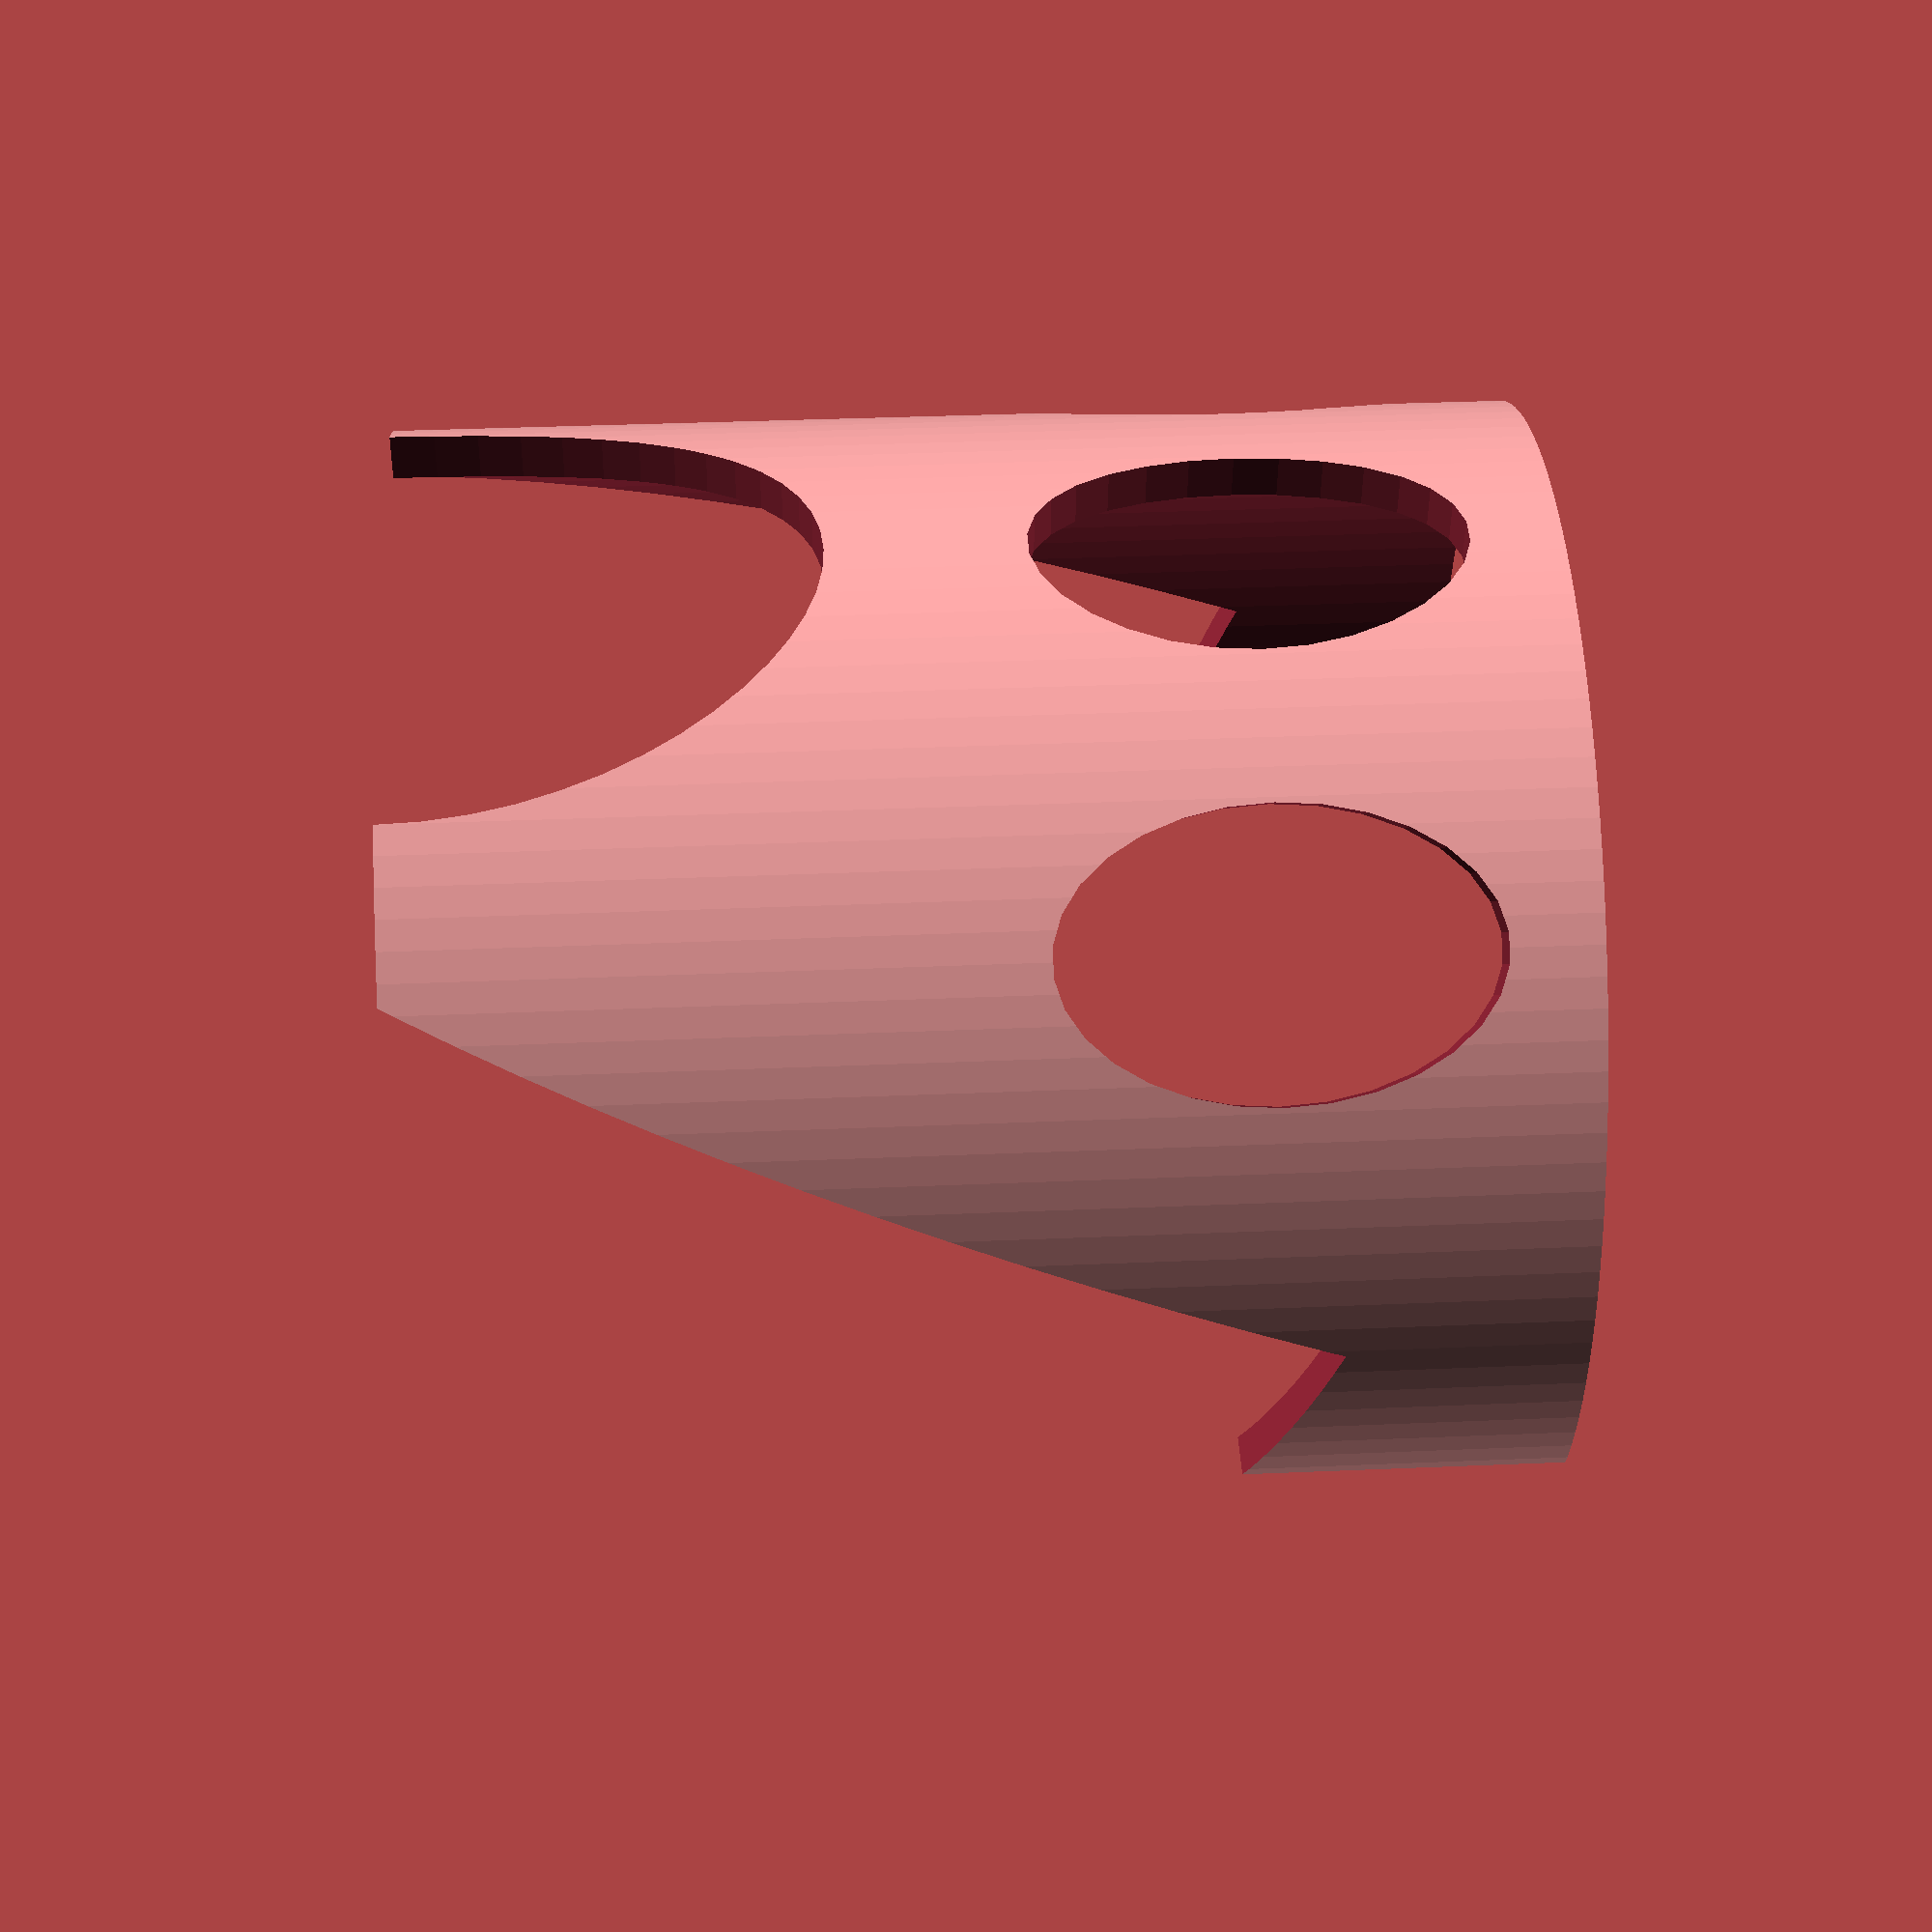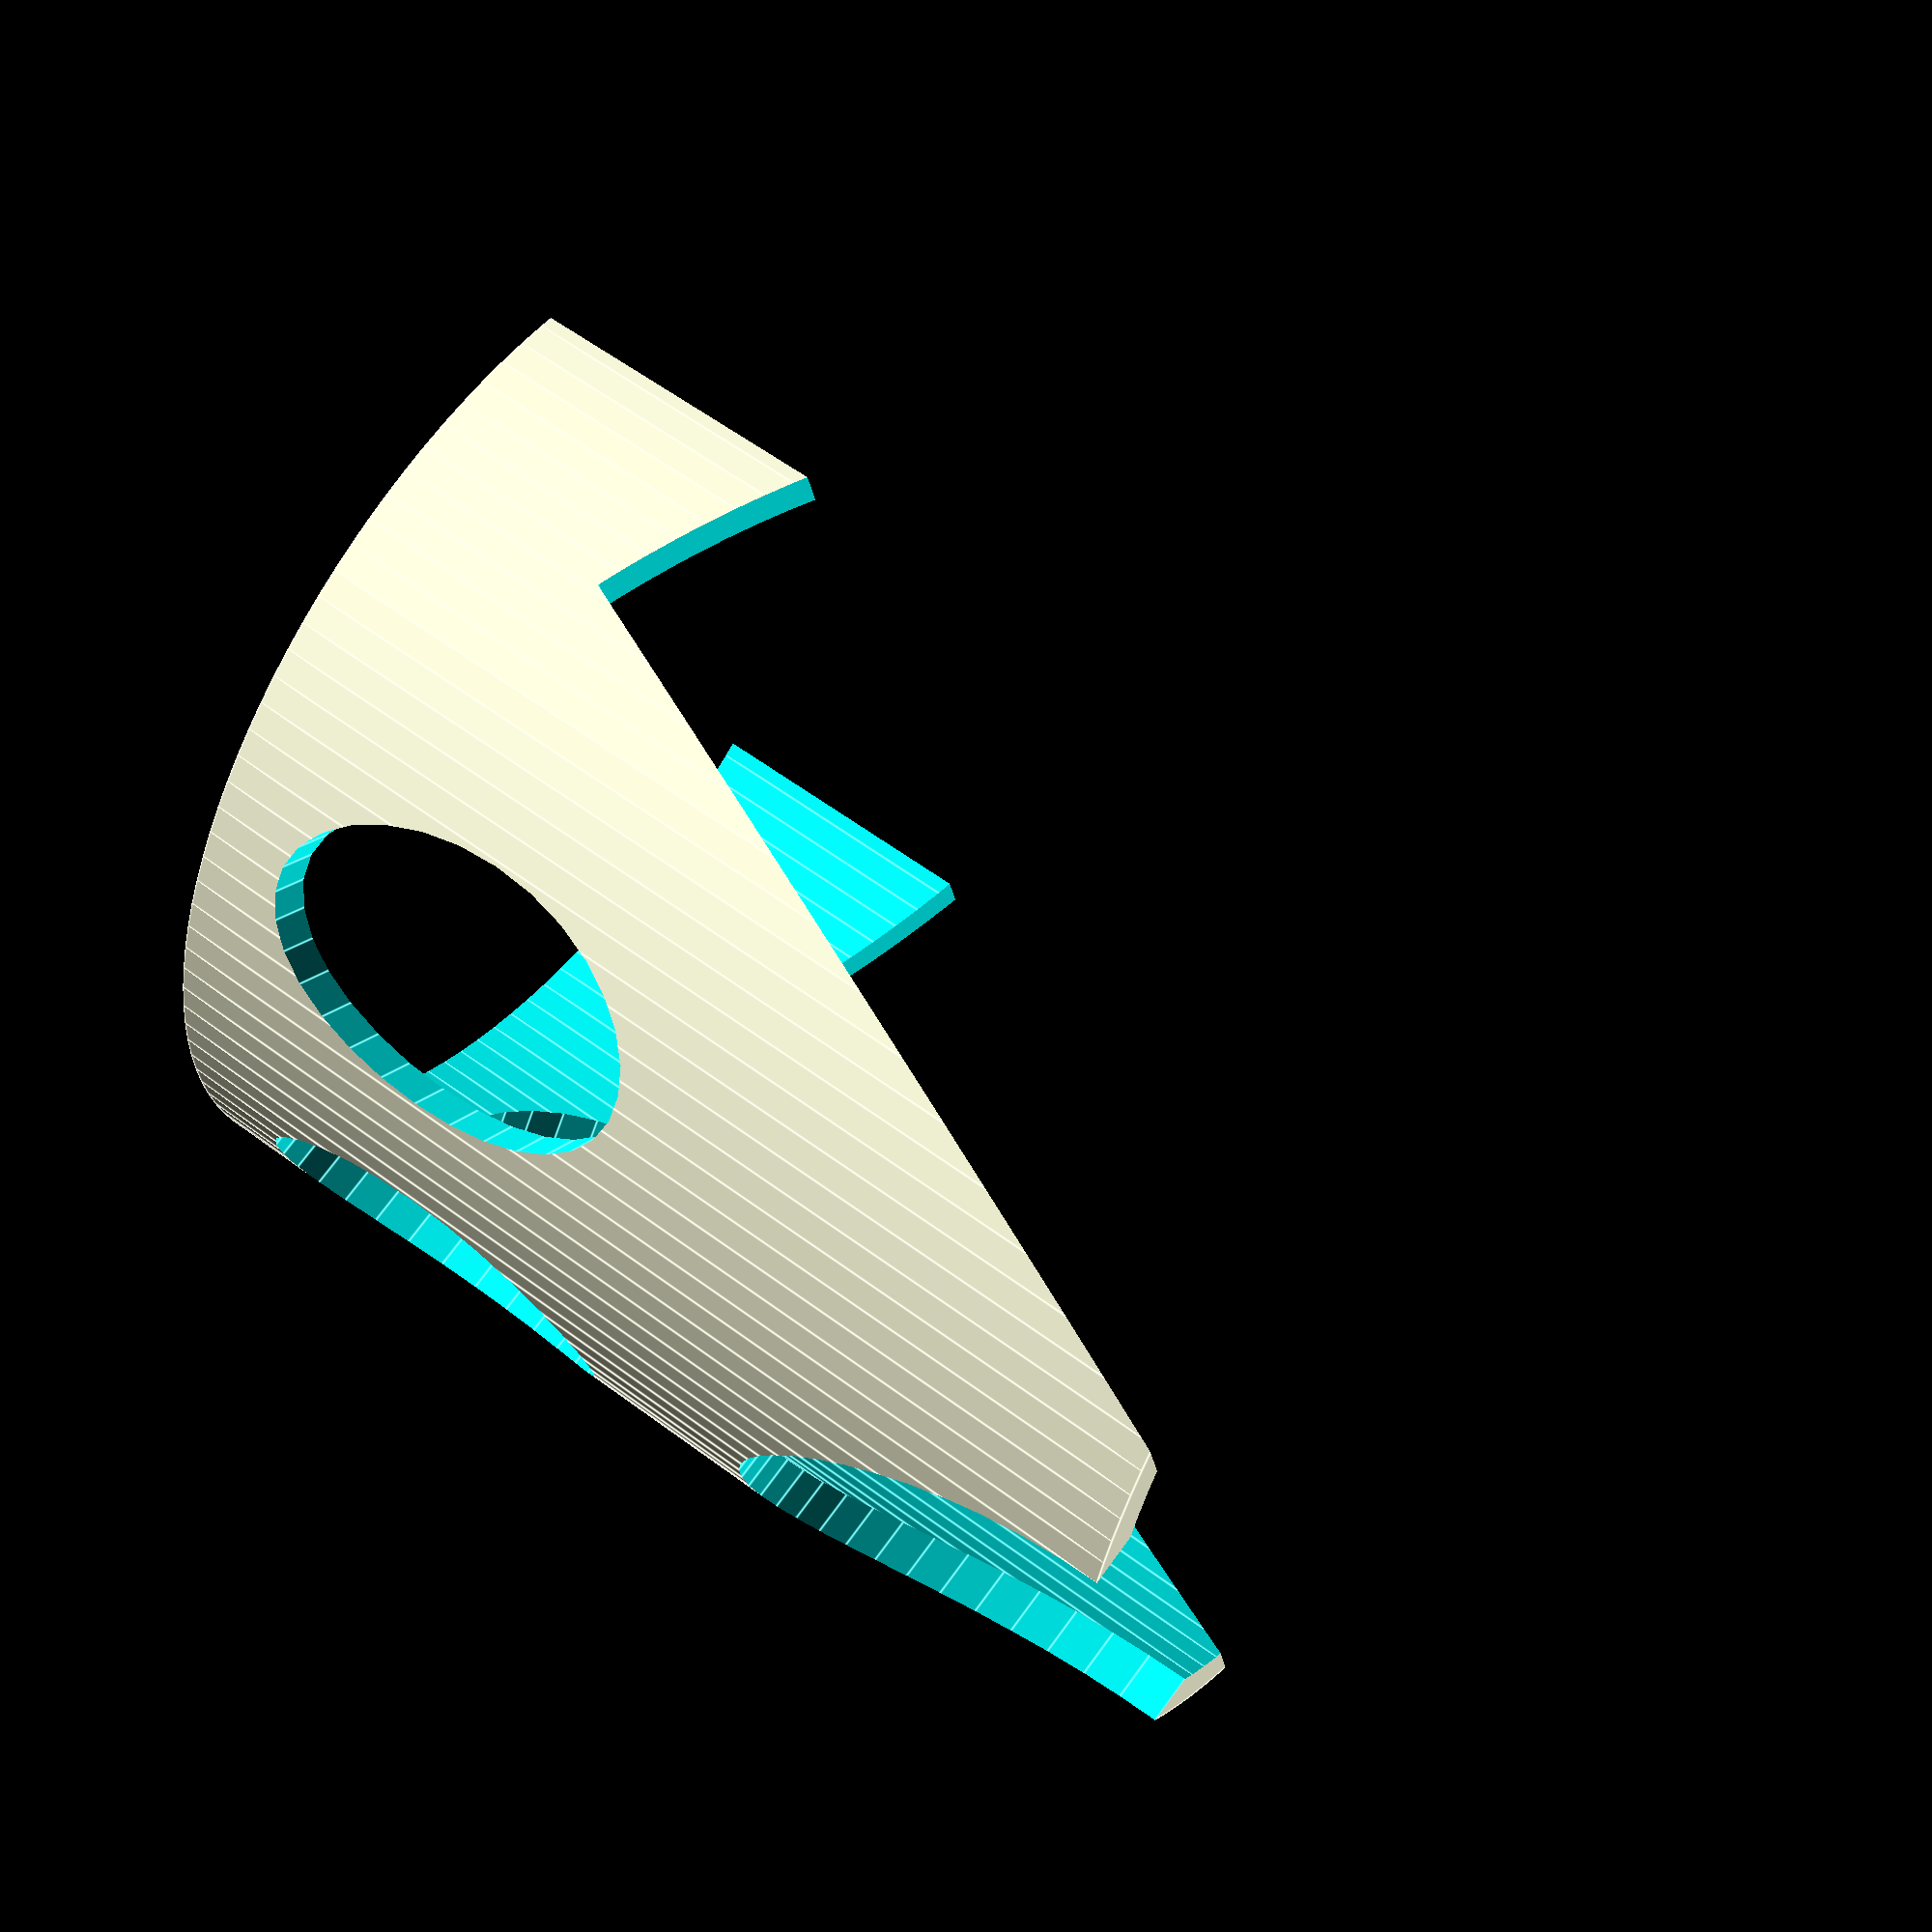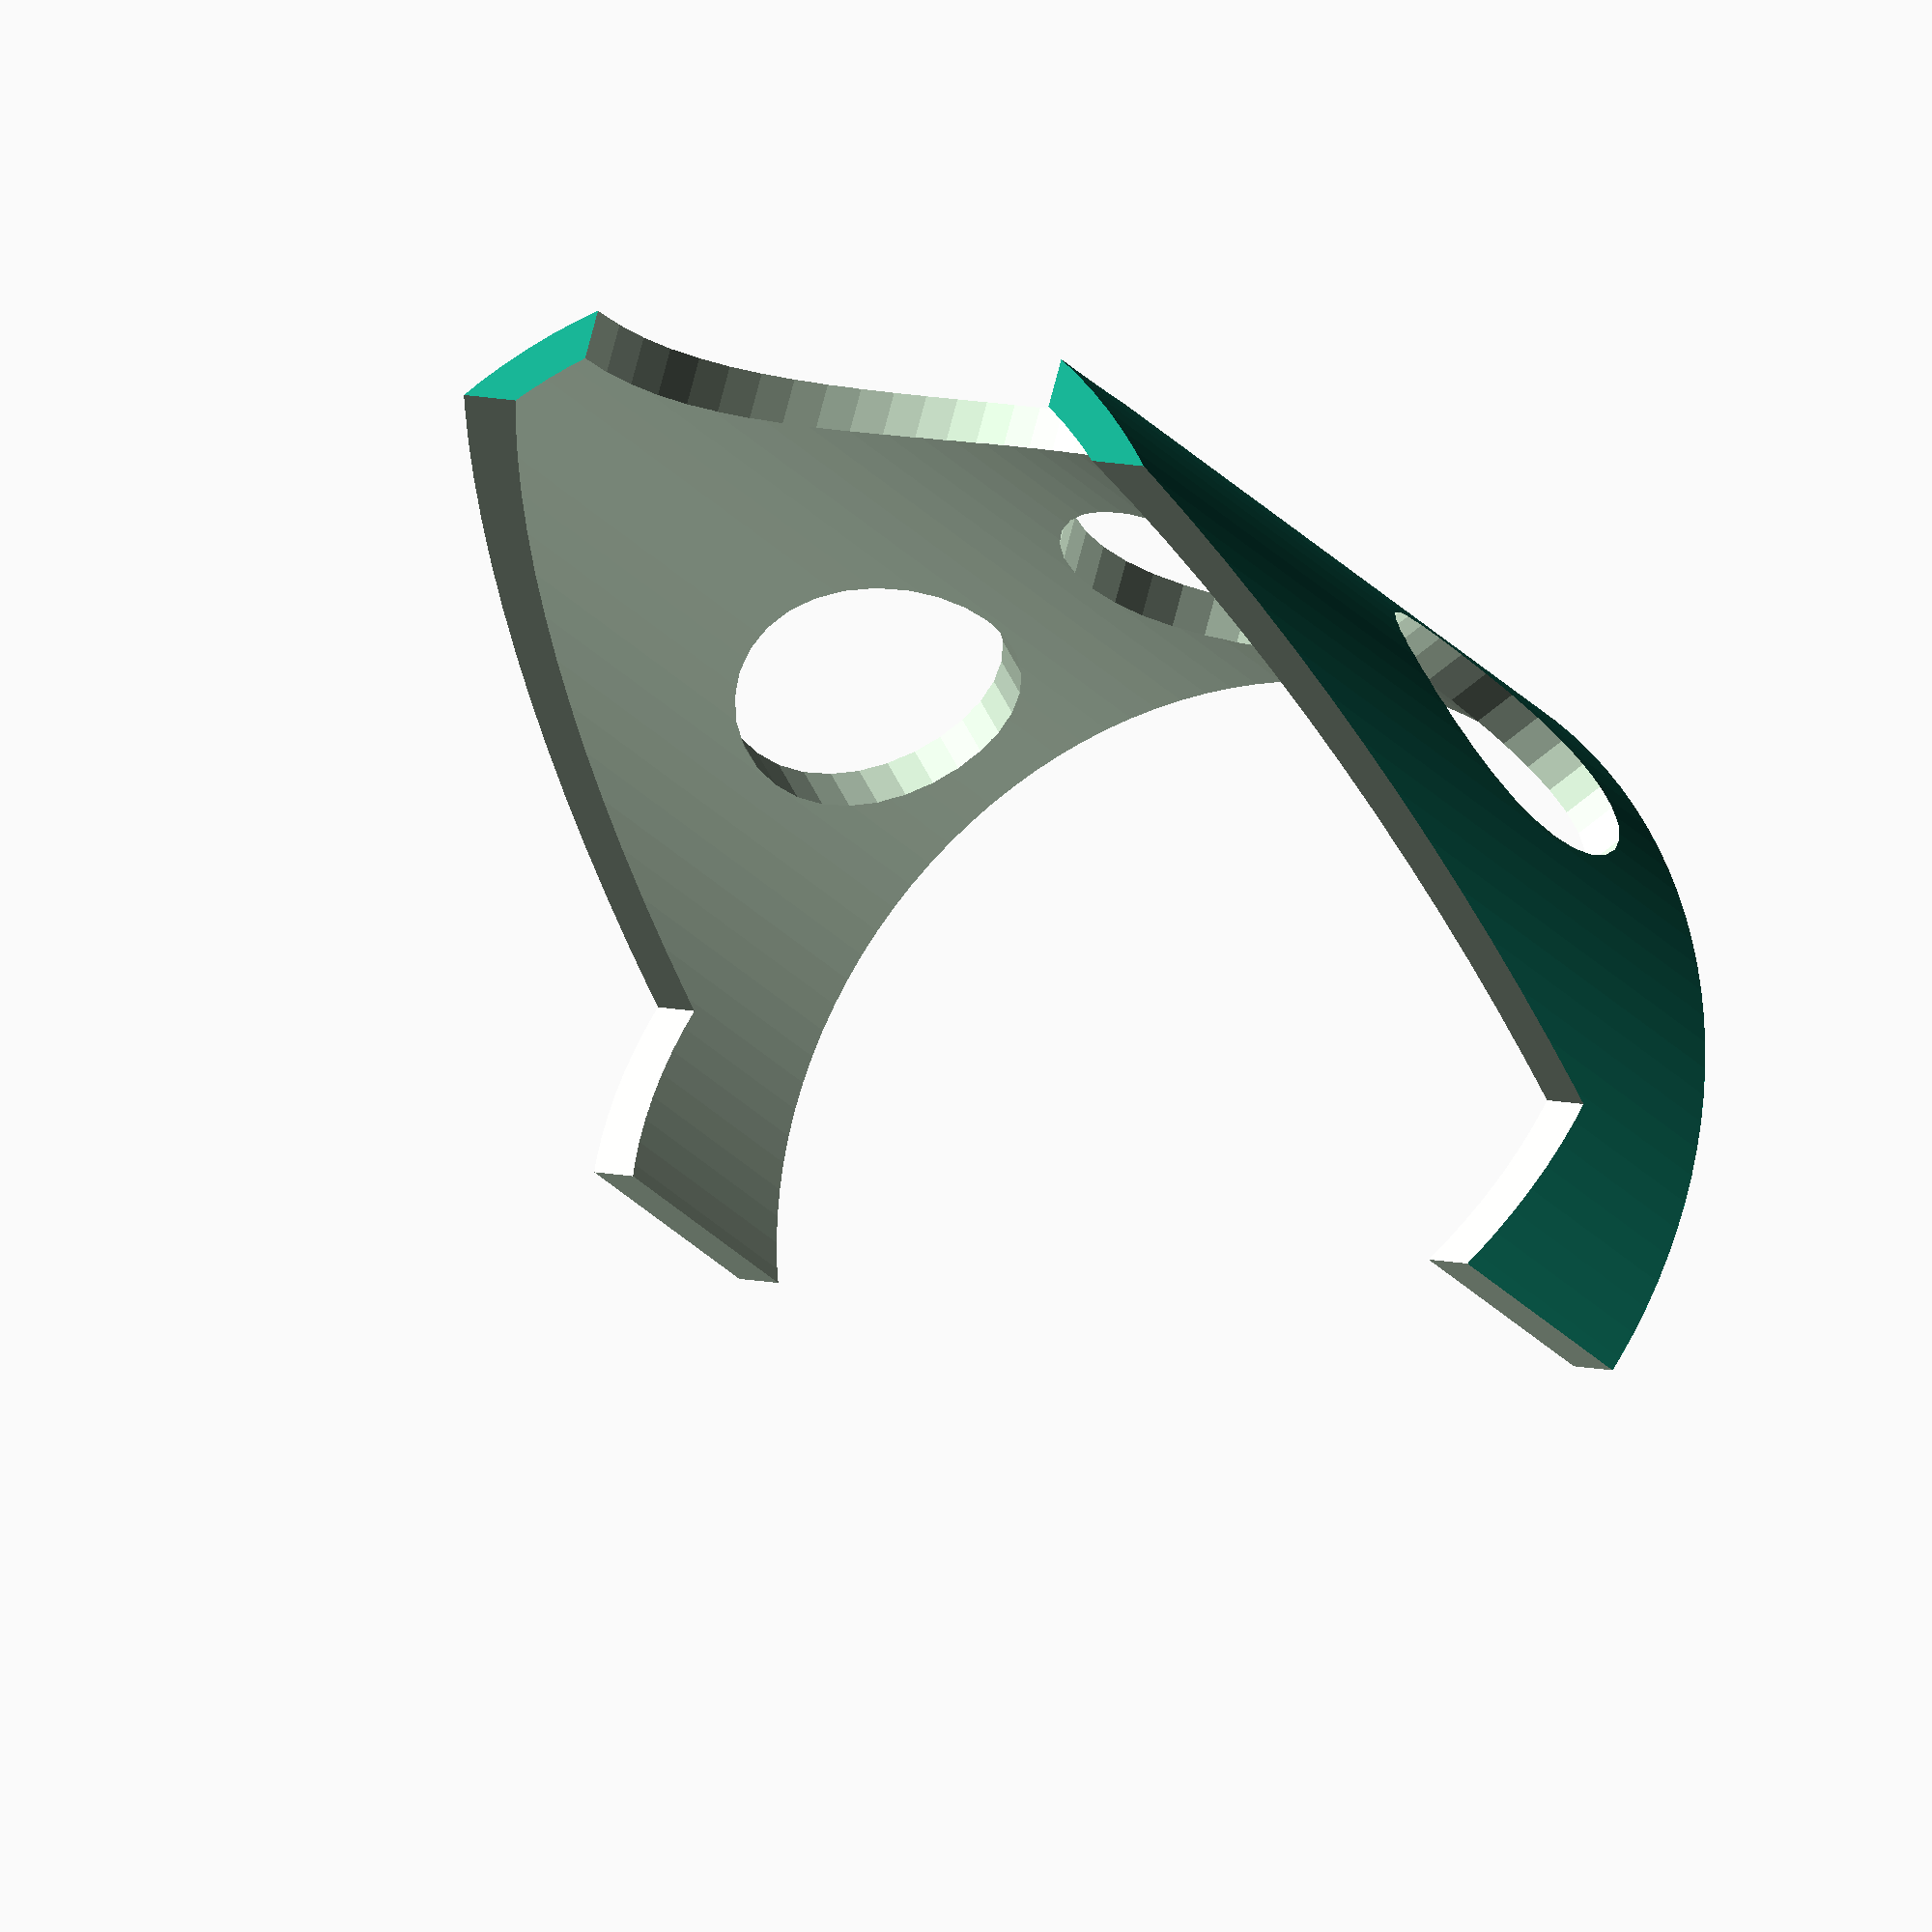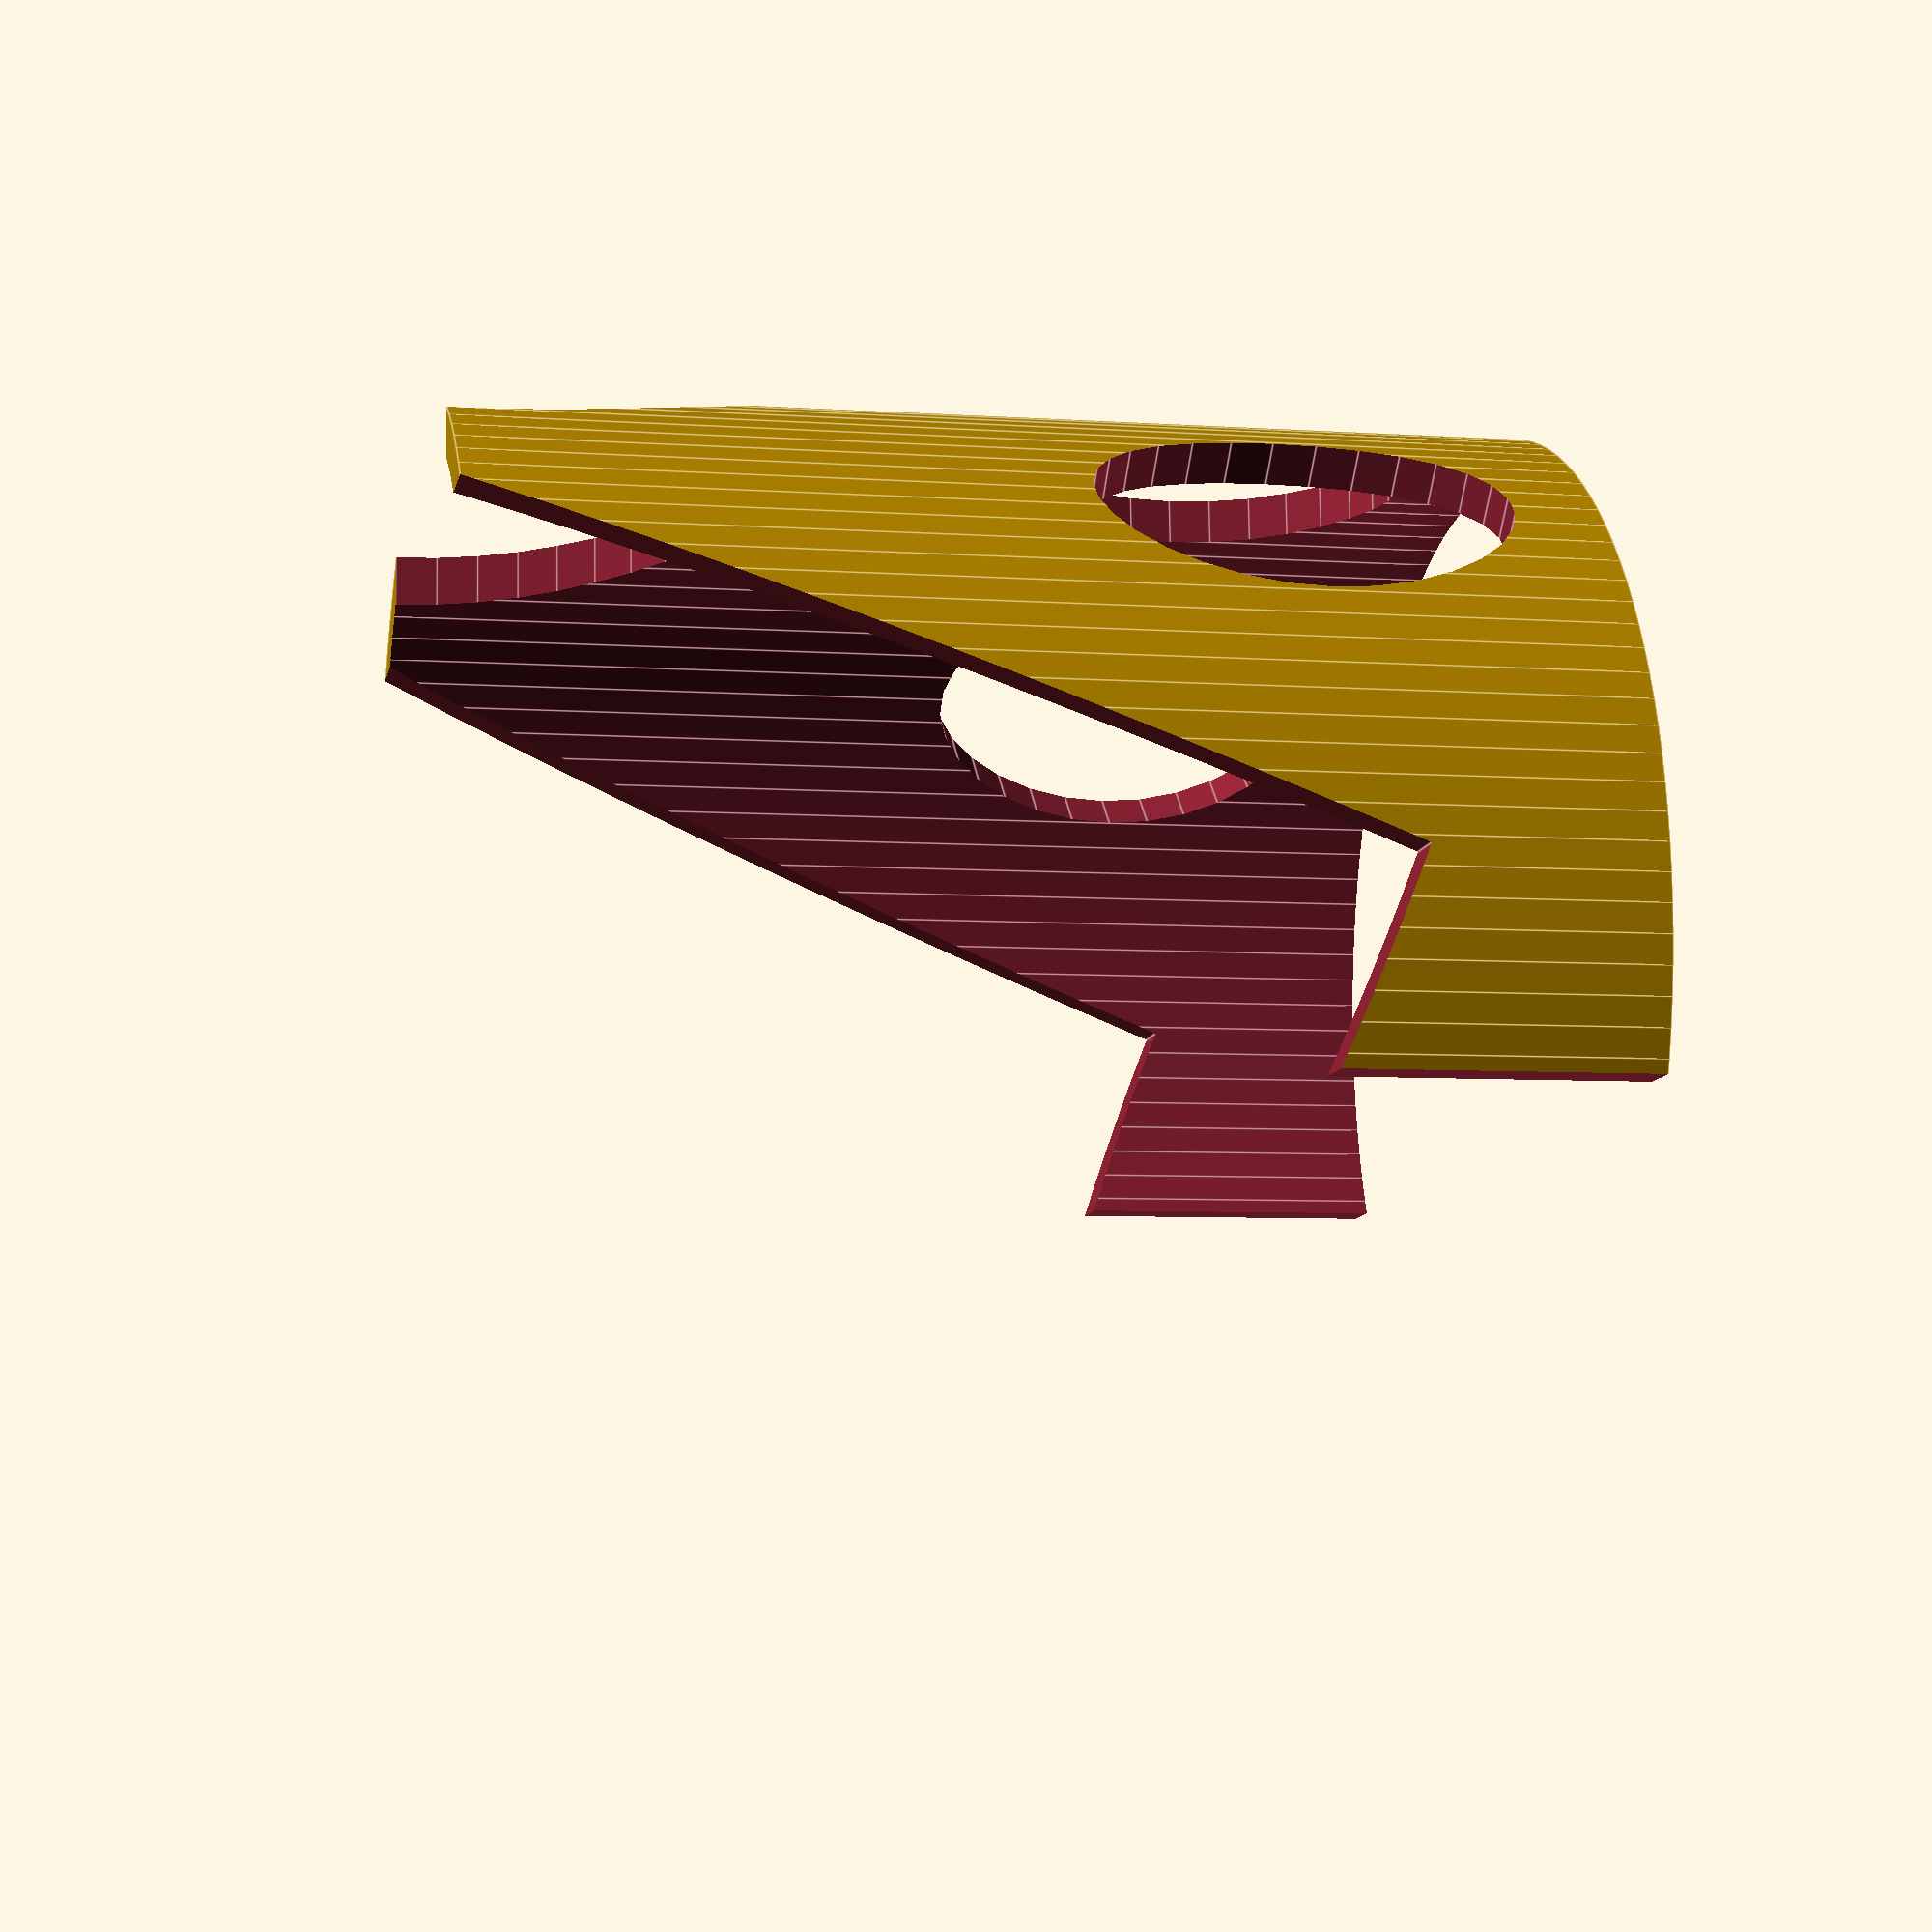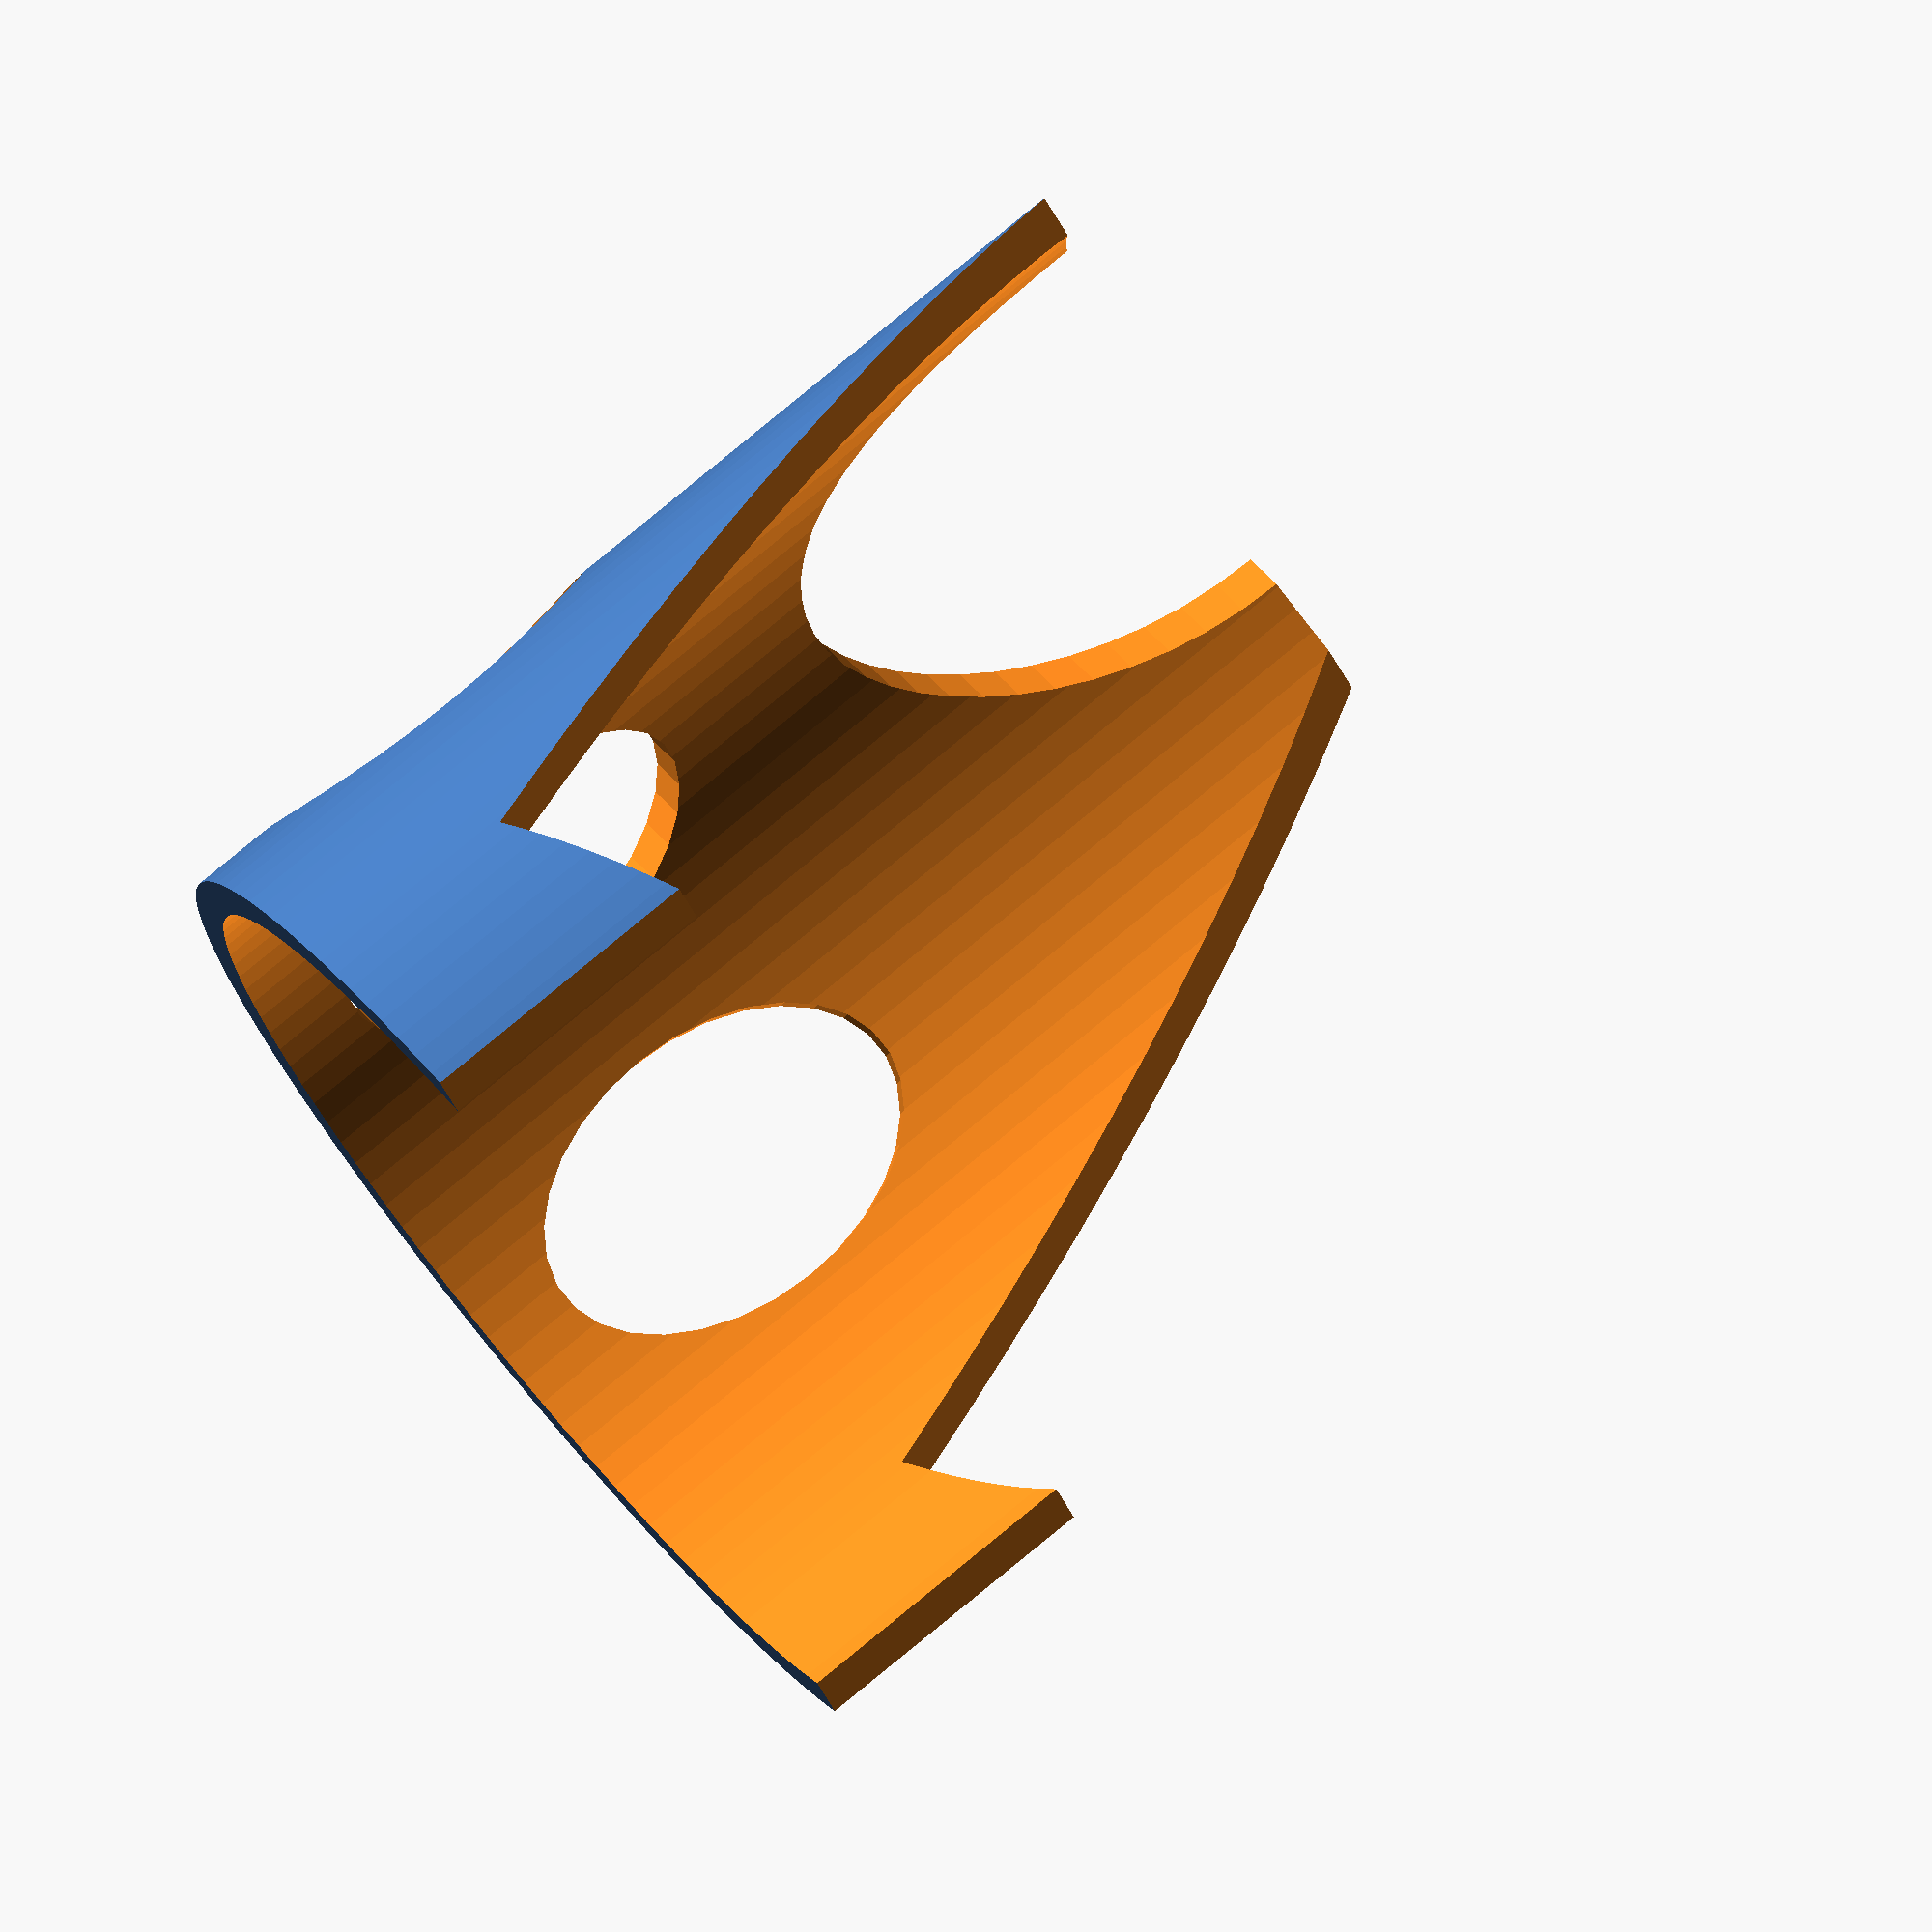
<openscad>
//Title: Slad Display Stand
//Author: Alex English - ProtoParadigm
//Date: 8/5/16
//License: Creative Commons - Share Alike - Attribution

//Notes: This stand is made to display slabs of finished stone.
//  While the design is parametric, it has not been tested with a wide range of values. If you want to change it dramatically you will probably need to make other edits to the code.

IN=25.4*1; //multiplication by 1 to prevent customizer from presenting this as a configurable value

//Width of the whole stand (in inches)
width=3;
w=IN*width;

//Height of the stand (in inches)
height=3;
h=IN*height; //full height

//Thickness of the walls (in mm)
thickness=3;
t = thickness;

//The height from the bottom of the shelf the slab rests on (in inches)
shelf_height = 0.625;
b=shelf_height*IN;

//The angle (degrees) of the face the slab rests against - you probably don't want to adjust this much
angle = 22;
a=angle*1;

//The distance the shelf is inset, this determines the width of the shelf the slab rests on
inset = 0.5;
s=inset*IN; //the width of the shelf on the front legs where the slab is held

//Turn the holes in the back on or off - both for aesthetics and material savings
holes=1; //[1:On, 0:Off]

module roundstand()
{
    difference()
    {
        cylinder(d=w, h=h, $fa=1); //outer cylinder
        
        translate([0, 0, -1]) cylinder(d=w-t*2, h=h+2, $fa=2); //inner cylinder cutout to hollow the main body
        
        translate([-w, s, -1]) cube([w*2,w, h+2]); //cut the front off of the cylinders
        
        translate([0, -t/2, b])  rotate([a, 0, 0])   translate([-w, 0, 0]) cube([w*2, w, h]); //front cutout for shelf
        
        //cutouts for aesthetics, to reduce material usage, and to balance the weight of the stand further towards the front
        translate([0, 0, h]) scale([1, 1, 1.5]) rotate([90, 0, 0]) cylinder(d=h/2,h=w, $fa=6); //top cutout
        if(holes) {for(r=[-45, 0, 45]) translate([0, 0, h/4/2*1.5+t*2]) scale([1, 1, 1.5]) rotate([90, 0, r]) cylinder(d=h/4, h=w, $fa=6); }//back wall cutouts
    }
}

roundstand();

</openscad>
<views>
elev=145.5 azim=10.4 roll=93.3 proj=p view=wireframe
elev=121.6 azim=257.6 roll=232.5 proj=p view=edges
elev=22.9 azim=196.6 roll=27.9 proj=o view=solid
elev=5.9 azim=175.5 roll=78.4 proj=p view=edges
elev=281.2 azim=306.9 roll=230.4 proj=o view=solid
</views>
